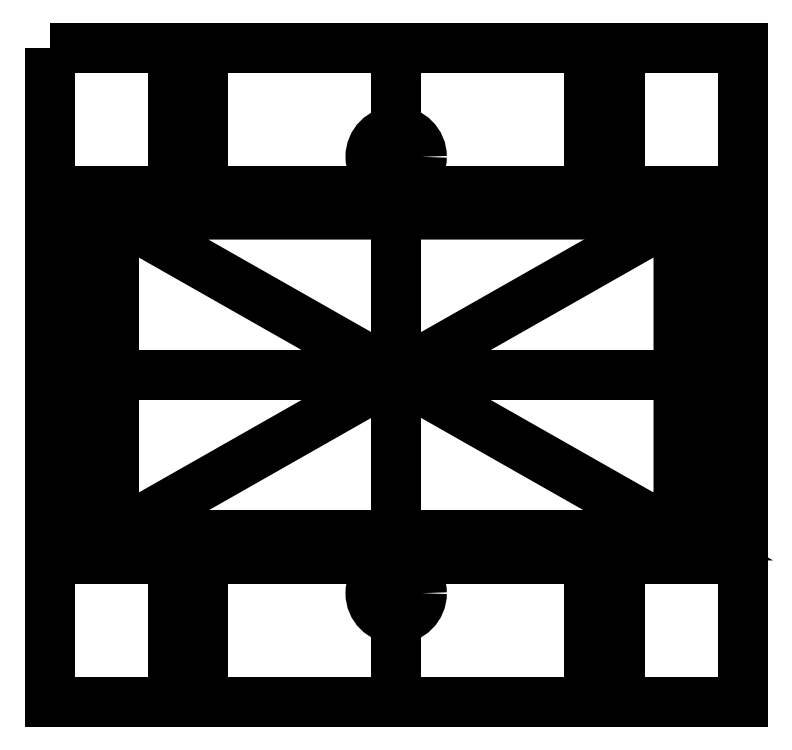
<metadata>
{"format":"dxf","ext":"dxf","renderer":"ezdxf+matplotlib","layout":"modelspace","background":"white","min_lineweight":24,"dpi":150}
</metadata>
<code>
0
SECTION
2
ENTITIES
0
CIRCLE
8
0
10
0
20
17
30
0
40
2
210
0
220
-0
230
1
0
CIRCLE
8
0
10
0
20
-17
30
0
40
2
210
0
220
-0
230
1
0
LWPOLYLINE
8
0
90
4
70
1
43
0
10
-27
20
25.5
10
-27
20
-25.5
10
27
20
-25.5
10
27
20
25.5
0
LWPOLYLINE
8
0
90
5
70
1
43
0
10
-22
20
12.5
10
22
20
12.5
10
22
20
-12.5
10
-22
20
-12.5
10
22
20
-12.5
0
LINE
8
0
10
-22
20
-12.5
30
0
11
-22
21
12.5
31
0
0
LINE
8
0
10
22
20
12.5
30
0
11
-22
21
-12.5
31
0
0
LWPOLYLINE
8
0
90
4
70
1
43
0
10
-23.8
20
14.3
10
23.8
20
14.3
10
23.8
20
-14.3
10
-23.8
20
-14.3
0
LINE
8
0
10
-23.8
20
-14.3
30
0
11
23.8
21
-14.3
31
0
0
LINE
8
0
10
23.8
20
-14.3
30
0
11
23.8
21
-12.5
31
0
0
LINE
8
0
10
-23.8
20
-12.5
30
0
11
-23.8
21
-14.3
31
0
0
LINE
8
0
10
-23.8
20
14.3
30
0
11
23.8
21
14.3
31
0
0
LINE
8
0
10
23.8
20
14.3
30
0
11
23.8
21
12.5
31
0
0
LINE
8
0
10
-23.8
20
12.5
30
0
11
-23.8
21
14.3
31
0
0
LWPOLYLINE
8
0
90
4
70
1
43
0
10
17.42
20
-14.3
10
15.02
20
-14.3
10
15.02
20
-25.5
10
17.42
20
-25.5
0
LINE
8
0
10
0
20
-25.5
30
0
11
0
21
25.5
31
0
0
LINE
8
0
10
27
20
0
30
0
11
-27
21
4.441e-15
31
0
0
LWPOLYLINE
8
0
90
4
70
1
43
0
10
-17.42
20
-14.3
10
-15.02
20
-14.3
10
-15.02
20
-25.5
10
-17.42
20
-25.5
0
LWPOLYLINE
8
0
90
4
70
1
43
0
10
15.02
20
14.3
10
15.02
20
25.5
10
17.42
20
25.5
10
17.42
20
14.3
0
LWPOLYLINE
8
0
90
4
70
1
43
0
10
-17.42
20
14.3
10
-15.02
20
14.3
10
-15.02
20
25.5
10
-17.42
20
25.5
0
ENDSEC
0
EOF

</code>
